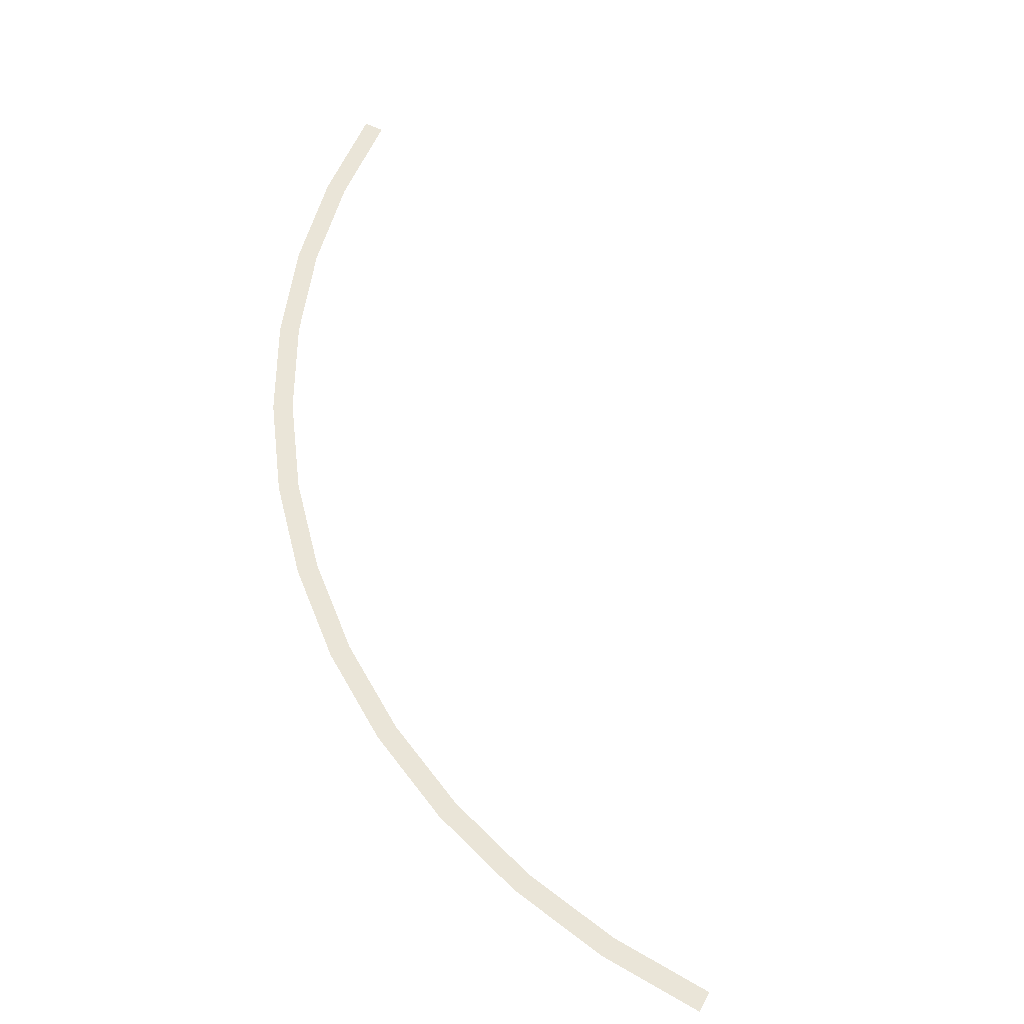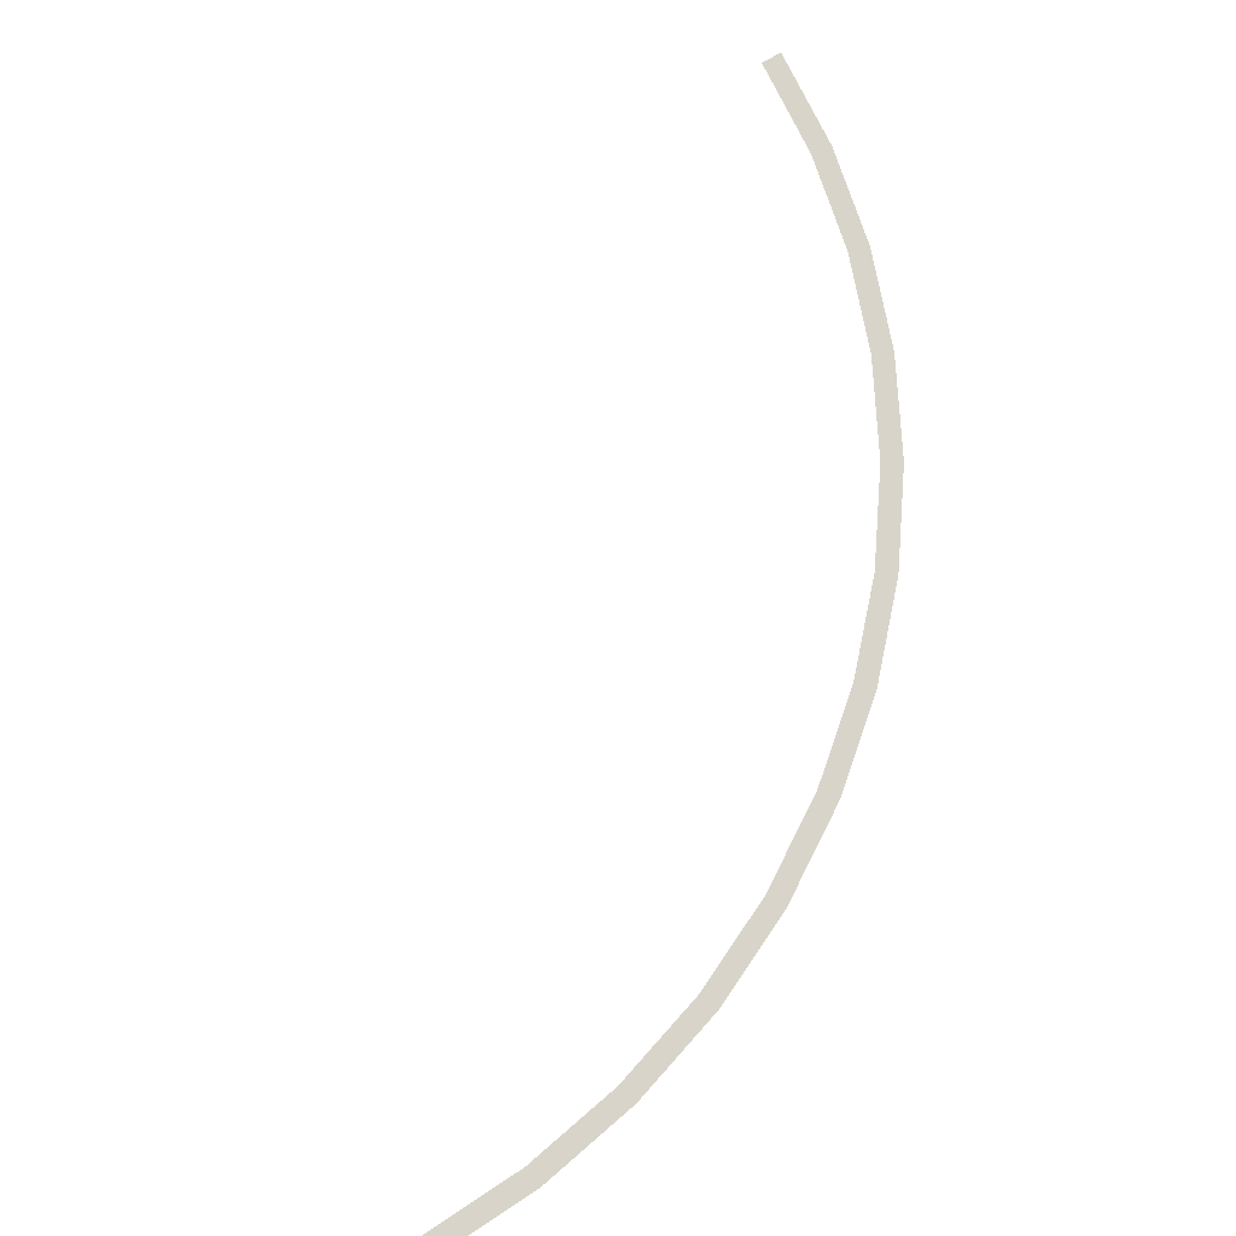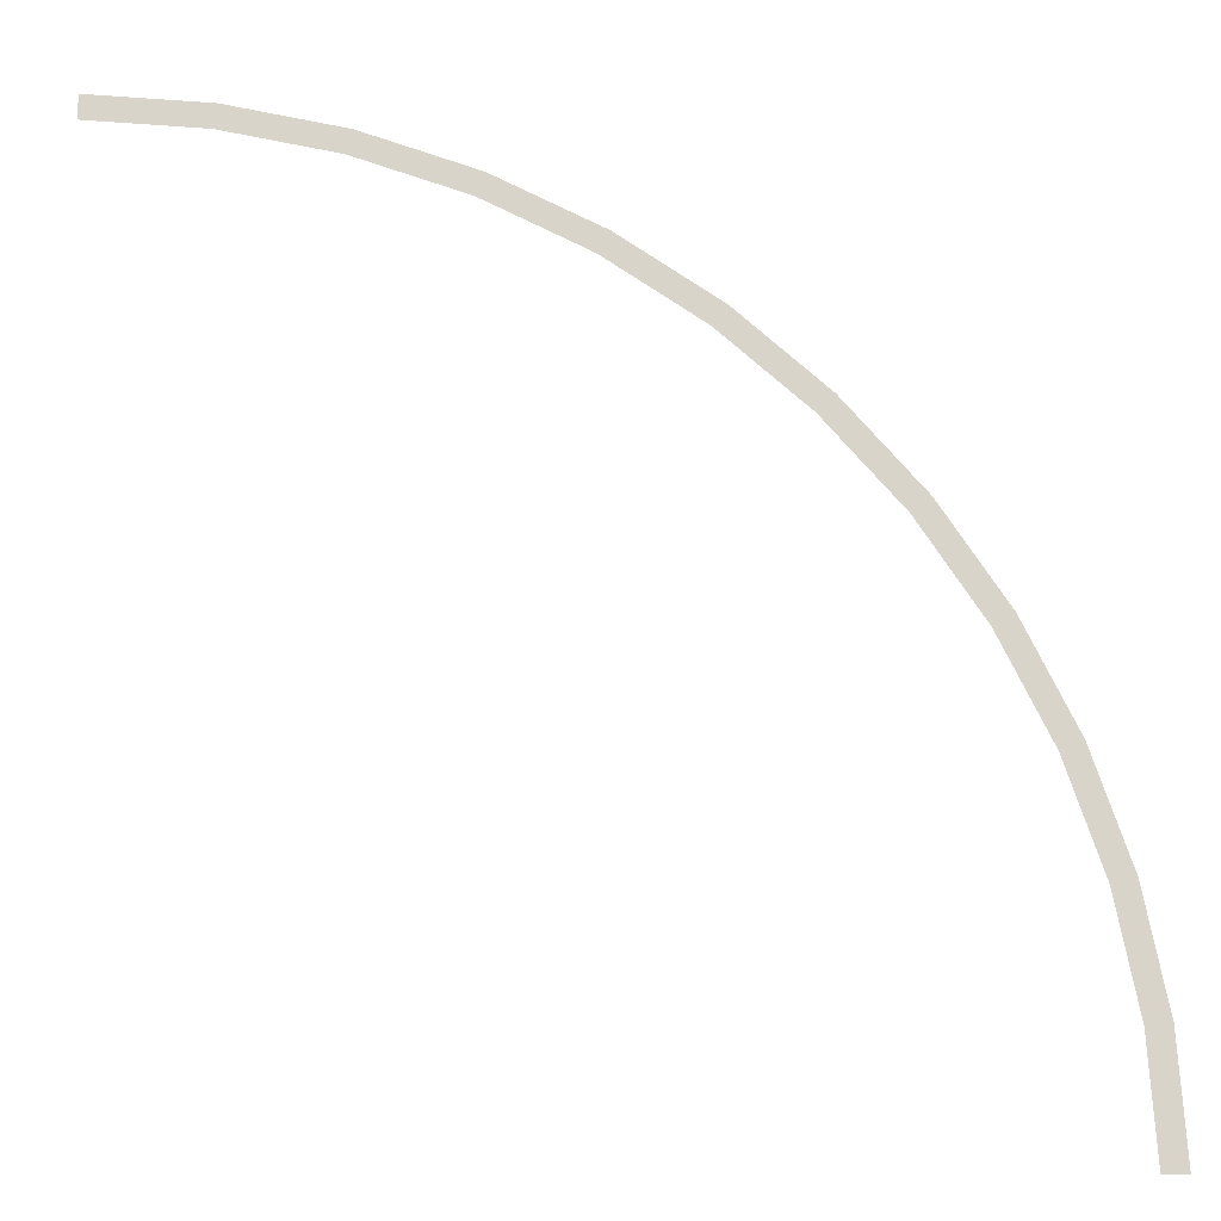
<metadata>
{"format":"obj","ext":"obj","renderer":"f3d","projection":"perspective","resolution":1024,"background":"white","views":[{"elev":59.3,"azim":117.1,"up":"+Y"},{"elev":75.4,"azim":-29.4,"up":"+Y"},{"elev":-14.7,"azim":-0.9,"up":"+Z"}]}
</metadata>
<code>
v 1.85 0 0
v 1.9 0 0
v 1.884 0 0.248
v 1.834 0 0.2414
v 1.834 0 0.2414
v 1.884 0 0.248
v 1.835 0 0.4917
v 1.787 0 0.4788
v 1.787 0 0.4788
v 1.835 0 0.4917
v 1.755 0 0.7271
v 1.709 0 0.708
v 1.709 0 0.708
v 1.755 0 0.7271
v 1.645 0 0.95
v 1.602 0 0.925
v 1.602 0 0.925
v 1.645 0 0.95
v 1.507 0 1.157
v 1.468 0 1.126
v 1.468 0 1.126
v 1.507 0 1.157
v 1.343 0 1.343
v 1.308 0 1.308
v 1.308 0 1.308
v 1.343 0 1.343
v 1.157 0 1.507
v 1.126 0 1.468
v 1.126 0 1.468
v 1.157 0 1.507
v 0.95 0 1.645
v 0.925 0 1.602
v 0.925 0 1.602
v 0.95 0 1.645
v 0.7271 0 1.755
v 0.708 0 1.709
v 0.708 0 1.709
v 0.7271 0 1.755
v 0.4917 0 1.835
v 0.4788 0 1.787
v 0.4788 0 1.787
v 0.4917 0 1.835
v 0.248 0 1.884
v 0.2414 0 1.834
v 0.2414 0 1.834
v 0.248 0 1.884
v 0 0 1.9
v 0 0 1.85
g mesh2179
f 1 2 3
f 3 4 1
f 5 6 7
f 7 8 5
f 9 10 11
f 11 12 9
f 13 14 15
f 15 16 13
f 17 18 19
f 19 20 17
f 21 22 23
f 23 24 21
f 25 26 27
f 27 28 25
f 29 30 31
f 31 32 29
f 33 34 35
f 35 36 33
f 37 38 39
f 39 40 37
f 41 42 43
f 43 44 41
f 45 46 47
f 47 48 45

</code>
